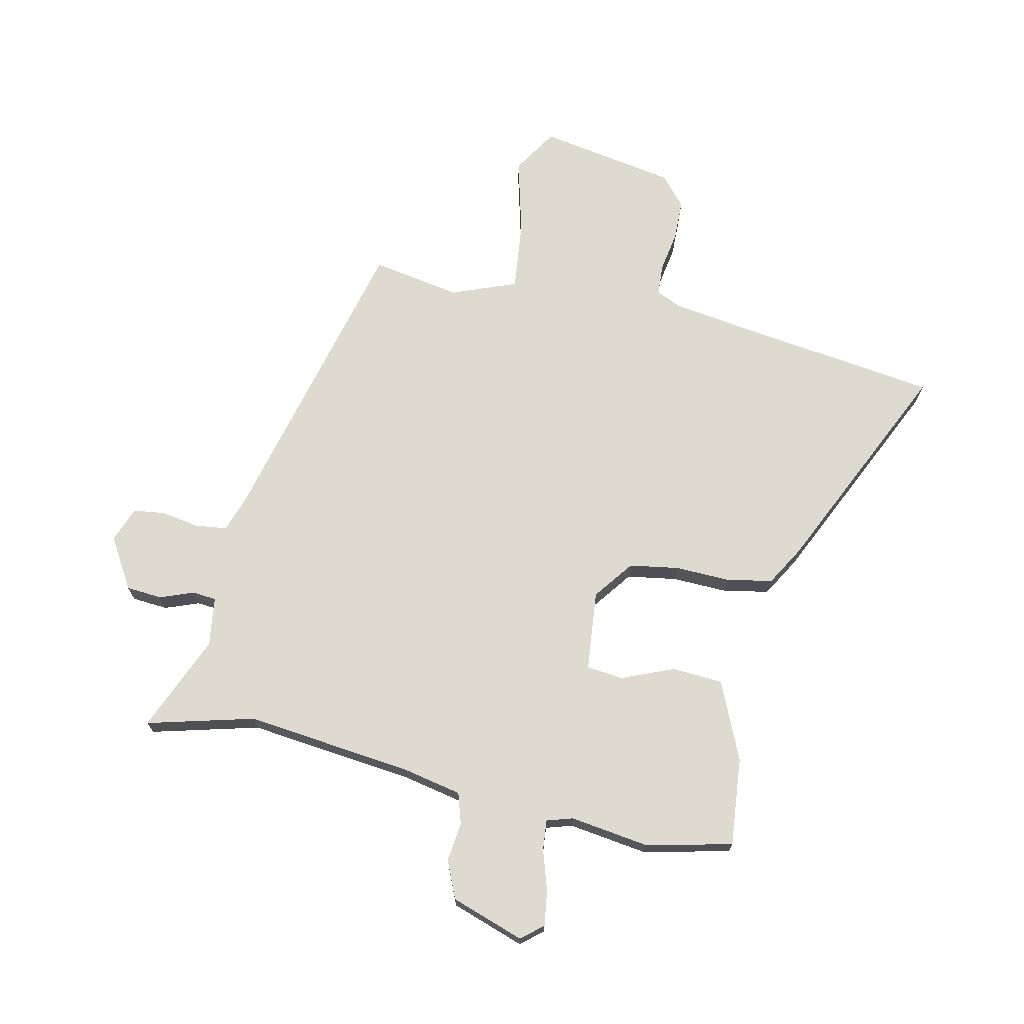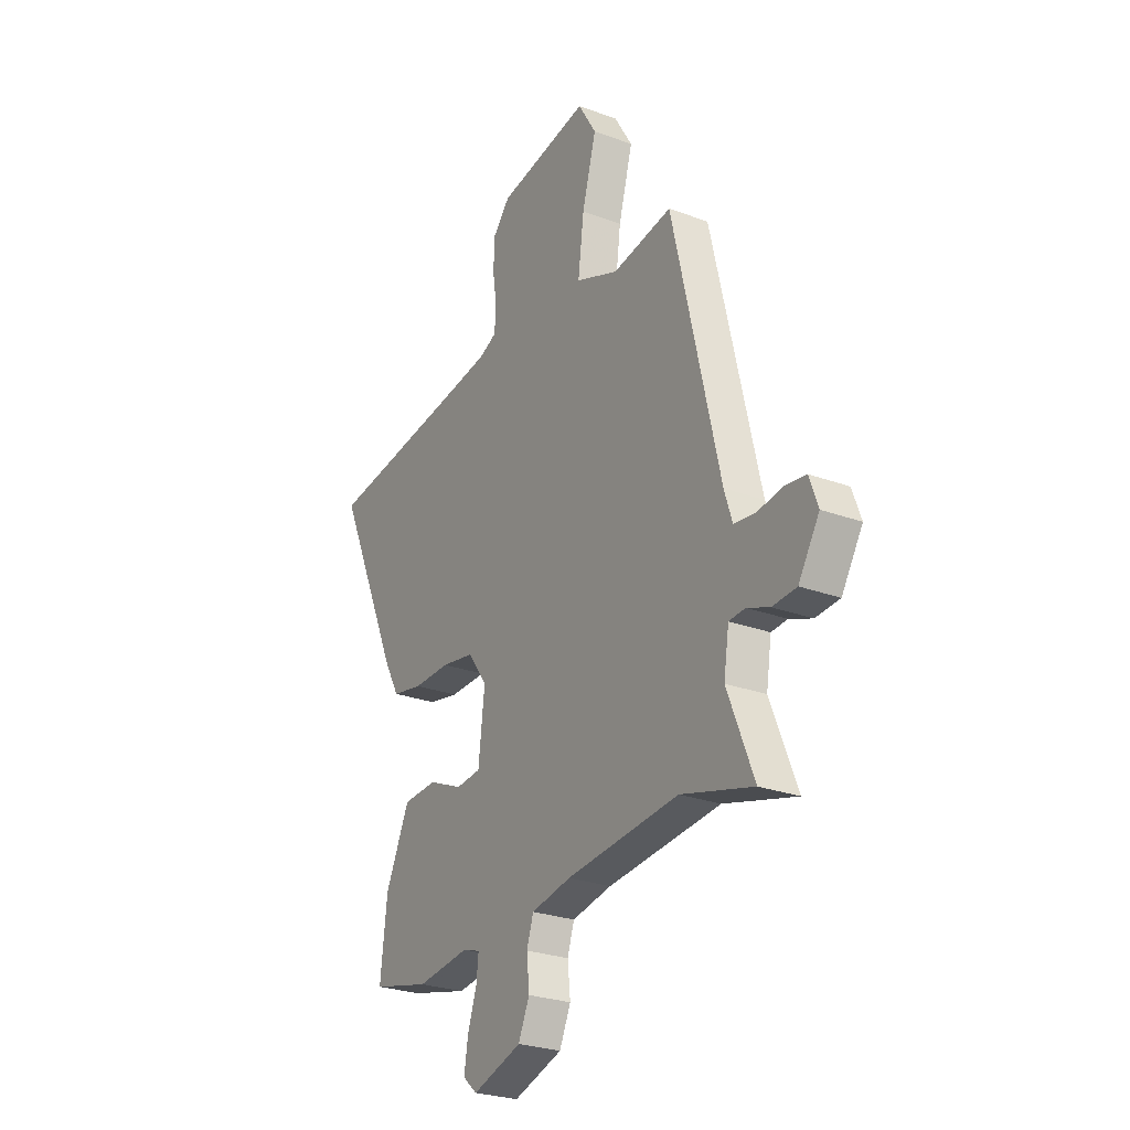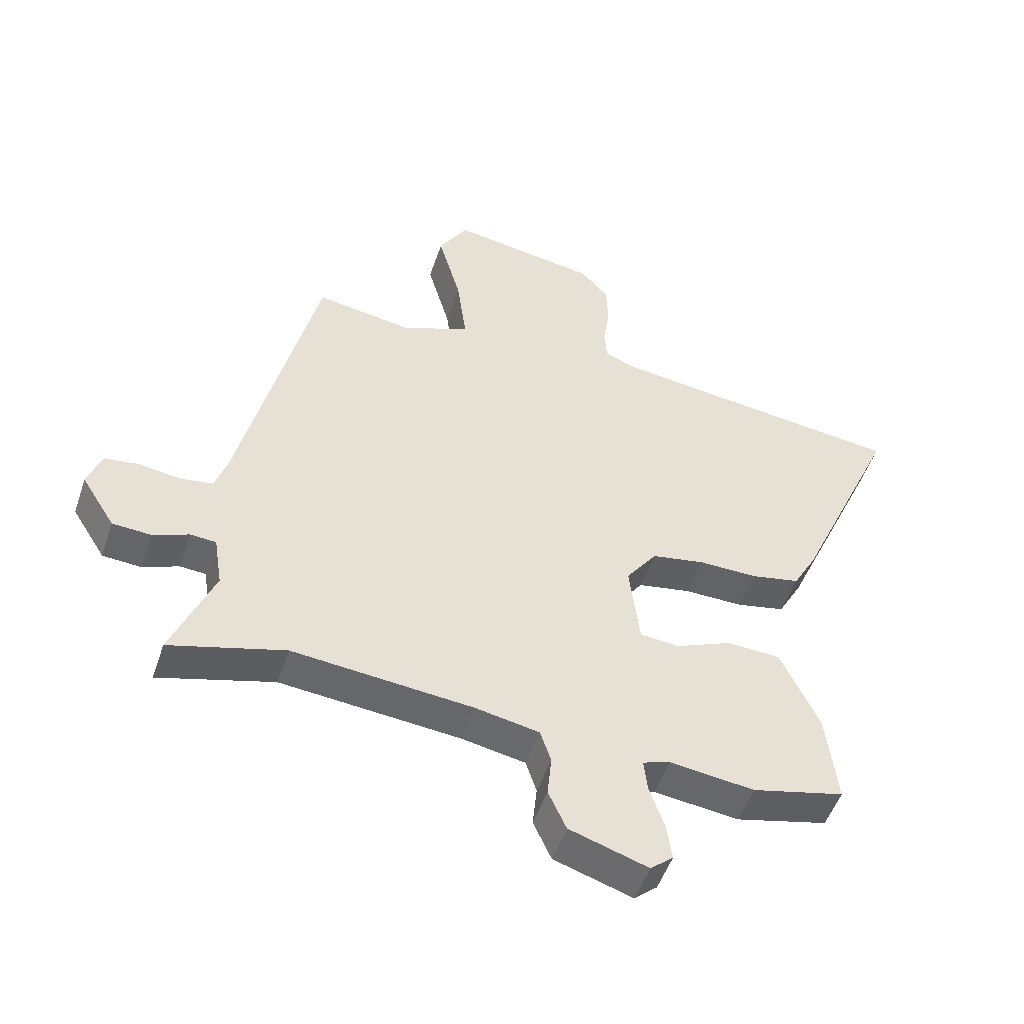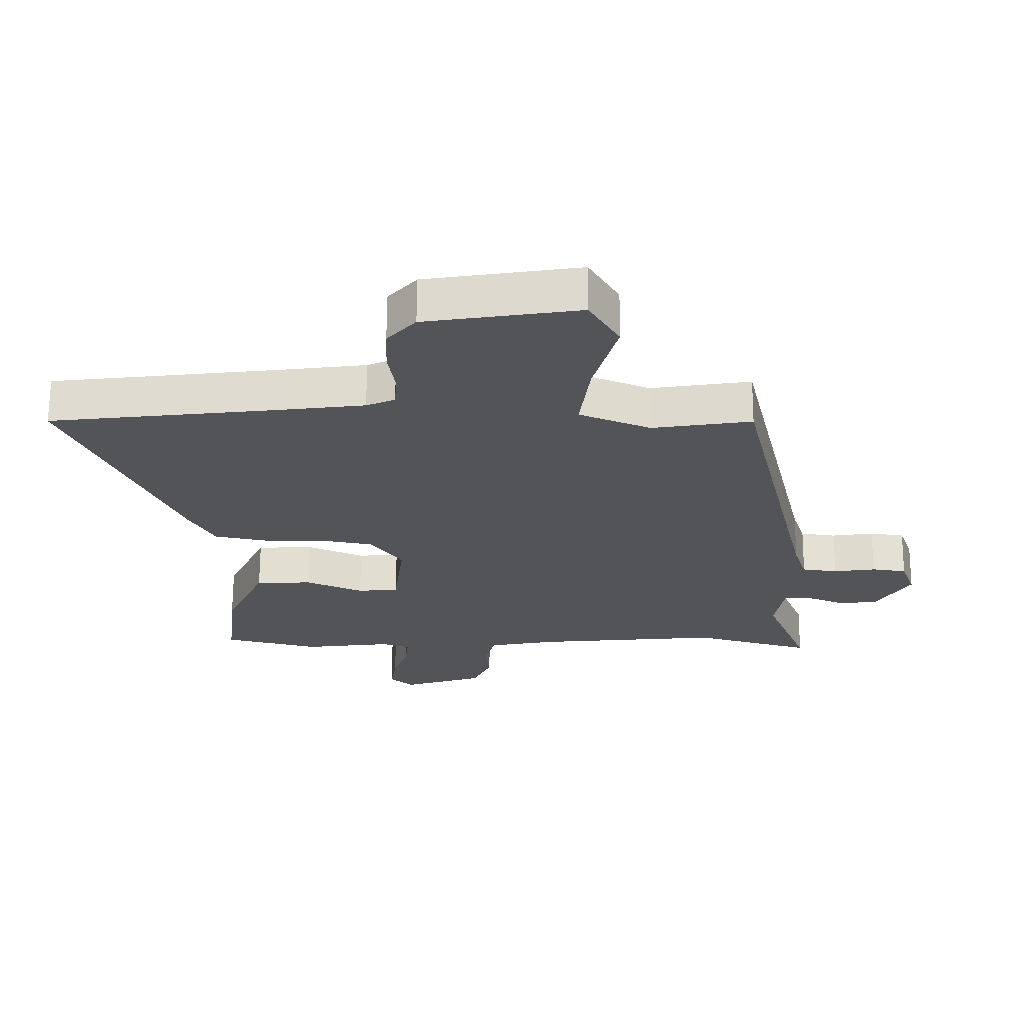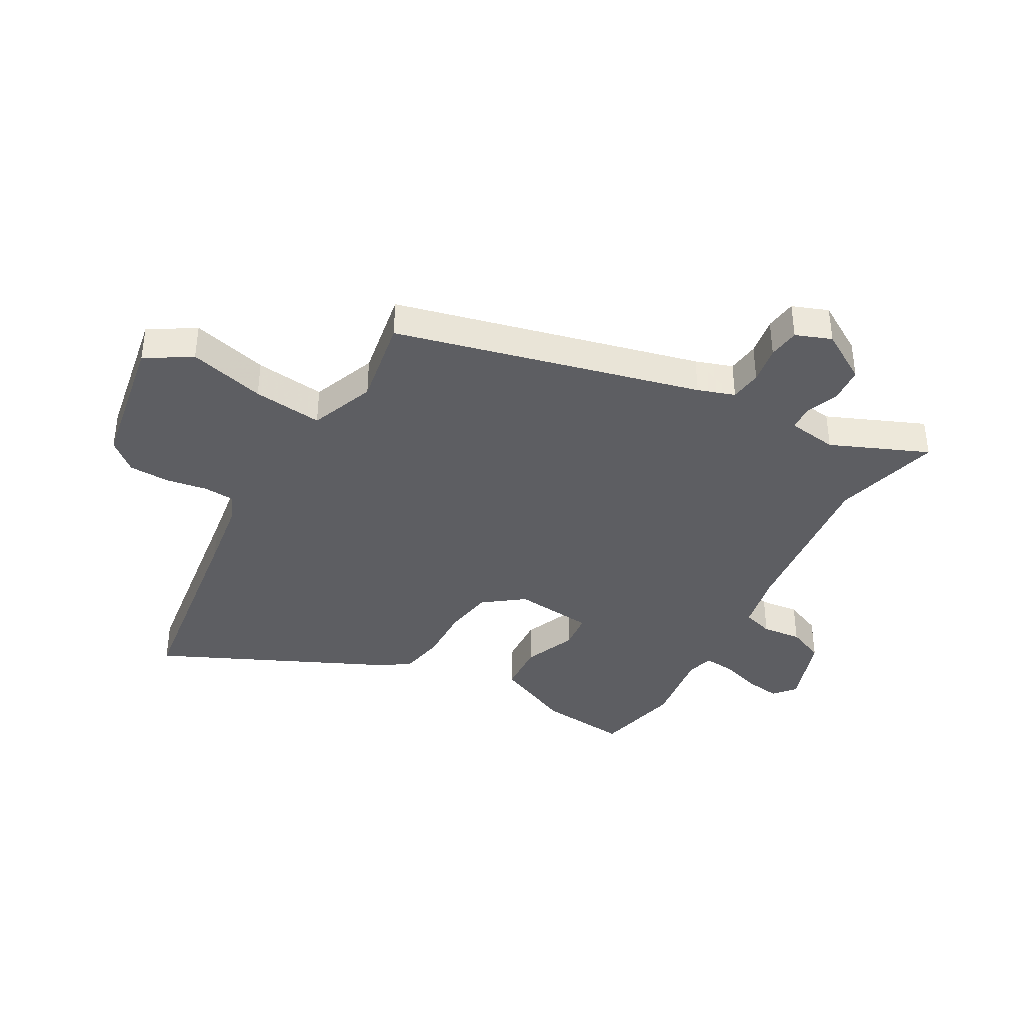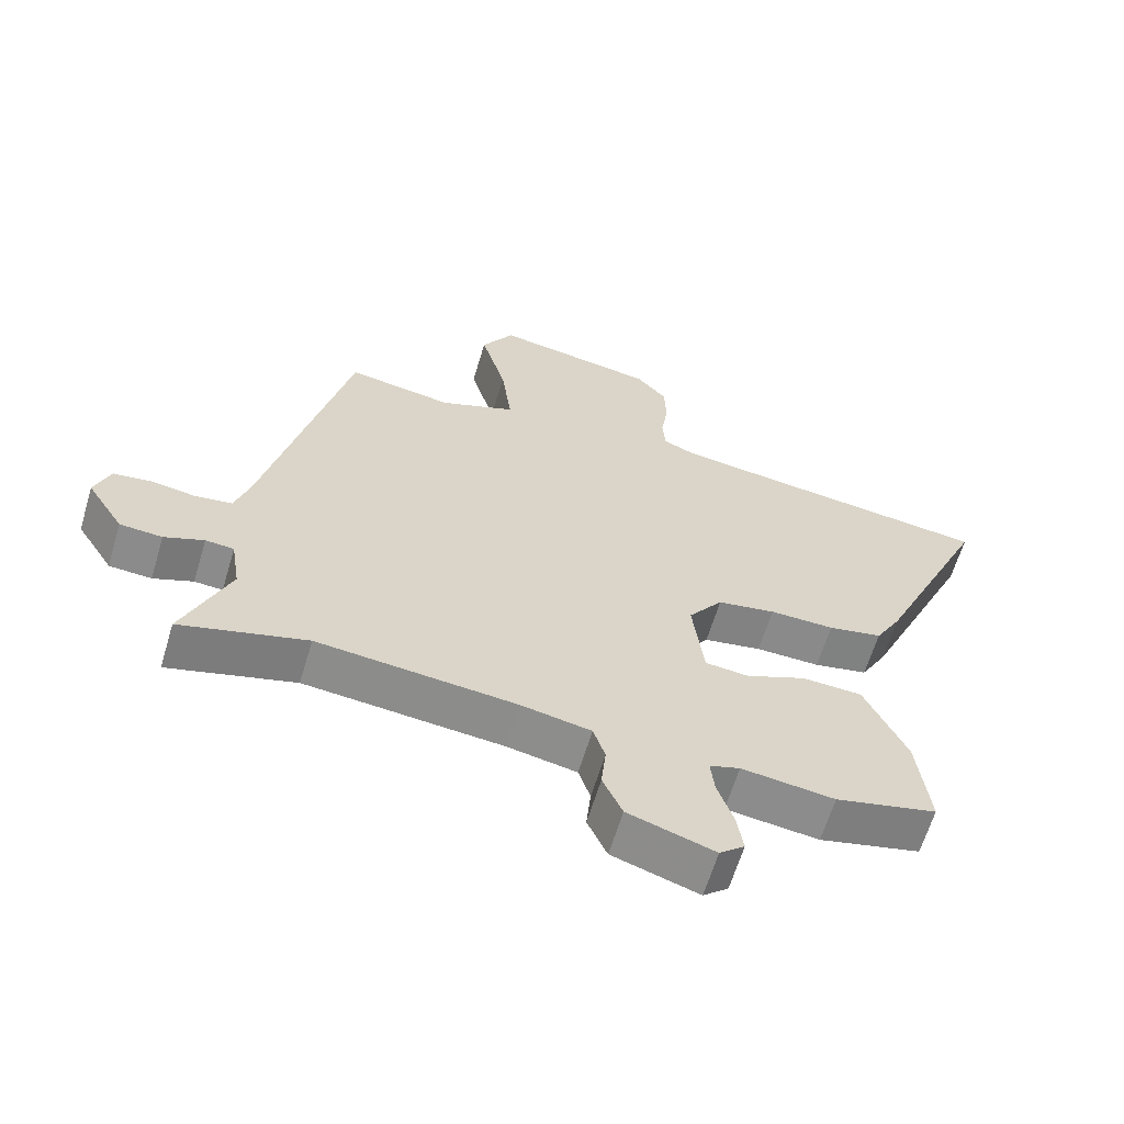
<metadata>
{"format":"obj","ext":"obj","renderer":"f3d","projection":"perspective","resolution":1024,"background":"white","views":[{"elev":70.7,"azim":-166.6,"up":"+Y"},{"elev":-26.5,"azim":59.9,"up":"+Z"},{"elev":-50.9,"azim":161.6,"up":"+Z"},{"elev":66.4,"azim":0.3,"up":"+Z"},{"elev":-38.7,"azim":61.6,"up":"+Y"},{"elev":-63.3,"azim":163.3,"up":"+Z"}]}
</metadata>
<code>
v -0.354 0.07 -0.536
v -0.508 0.07 -0.498
v -0.49 0.07 -0.34
v -0.426 0.07 -0.202
v -0.335 0.07 -0.198
v -0.243 0.07 -0.238
v -0.177 0.07 -0.232
v -0.16 0.07 -0.089
v -0.212 0.07 -0.017
v -0.3 0.07 -0.001
v -0.398 0.07 -0.002
v -0.48 0.07 0.015
v -0.52 0.07 0.087
v -0.693 0.07 0.477
v -0.321 0.07 0.521
v -0.189 0.07 0.538
v -0.143 0.07 0.558
v -0.139 0.07 0.614
v -0.15 0.07 0.687
v -0.147 0.07 0.76
v -0.101 0.07 0.812
v 0.146 0.07 0.851
v 0.195 0.07 0.769
v 0.157 0.07 0.633
v 0.141 0.07 0.509
v 0.256 0.07 0.462
v 0.416 0.07 0.487
v 0.542 0.07 -0.058
v 0.563 0.07 -0.124
v 0.62 0.07 -0.132
v 0.688 0.07 -0.122
v 0.744 0.07 -0.13
v 0.767 0.07 -0.194
v 0.711 0.07 -0.283
v 0.647 0.07 -0.287
v 0.587 0.07 -0.263
v 0.544 0.07 -0.266
v 0.53 0.07 -0.354
v 0.6 0.07 -0.528
v 0.409 0.07 -0.474
v 0.109 0.07 -0.502
v 0.003 0.07 -0.522
v -0.015 0.07 -0.577
v -0.008 0.07 -0.647
v -0.038 0.07 -0.713
v -0.169 0.07 -0.755
v -0.207 0.07 -0.722
v -0.197 0.07 -0.659
v -0.173 0.07 -0.588
v -0.167 0.07 -0.534
v -0.213 0.07 -0.519
v -0.354 0 -0.536
v -0.508 0 -0.498
v -0.49 0 -0.34
v -0.426 0 -0.202
v -0.335 0 -0.198
v -0.243 0 -0.238
v -0.177 0 -0.232
v -0.16 0 -0.089
v -0.212 0 -0.017
v -0.3 0 -0.001
v -0.398 0 -0.002
v -0.48 0 0.015
v -0.52 0 0.087
v -0.693 0 0.477
v -0.321 0 0.521
v -0.189 0 0.538
v -0.143 0 0.558
v -0.139 0 0.614
v -0.15 0 0.687
v -0.147 0 0.76
v -0.101 0 0.812
v 0.146 0 0.851
v 0.195 0 0.769
v 0.157 0 0.633
v 0.141 0 0.509
v 0.256 0 0.462
v 0.416 0 0.487
v 0.542 0 -0.058
v 0.563 0 -0.124
v 0.62 0 -0.132
v 0.688 0 -0.122
v 0.744 0 -0.13
v 0.767 0 -0.194
v 0.711 0 -0.283
v 0.647 0 -0.287
v 0.587 0 -0.263
v 0.544 0 -0.266
v 0.53 0 -0.354
v 0.6 0 -0.528
v 0.409 0 -0.474
v 0.109 0 -0.502
v 0.003 0 -0.522
v -0.015 0 -0.577
v -0.008 0 -0.647
v -0.038 0 -0.713
v -0.169 0 -0.755
v -0.207 0 -0.722
v -0.197 0 -0.659
v -0.173 0 -0.588
v -0.167 0 -0.534
v -0.213 0 -0.519
f 47 48 49
f 46 47 49
f 45 46 49
f 44 45 49
f 43 44 49
f 42 43 49 50
f 41 42 50 51
f 38 39 40
f 40 41 51
f 38 40 51
f 37 38 51
f 34 35 36
f 33 34 36
f 32 33 36
f 31 32 36
f 30 31 36
f 29 30 36 37
f 1 2 3
f 51 1 3
f 37 51 3
f 29 37 3
f 28 29 3
f 22 23 24
f 21 22 24
f 20 21 24
f 19 20 24
f 18 19 24
f 17 18 24 25
f 16 17 25 26
f 13 14 15
f 12 13 15
f 11 12 15
f 10 11 15
f 15 16 26
f 10 15 26
f 9 10 26
f 3 4 5 6
f 3 6 7
f 28 3 7
f 26 27 28
f 9 26 28
f 8 9 28
f 7 8 28
f 100 99 98
f 100 98 97
f 100 97 96
f 100 96 95
f 100 95 94
f 101 100 94 93
f 102 101 93 92
f 91 90 89
f 102 92 91
f 102 91 89
f 102 89 88
f 87 86 85
f 87 85 84
f 87 84 83
f 87 83 82
f 87 82 81
f 88 87 81 80
f 54 53 52
f 54 52 102
f 54 102 88
f 54 88 80
f 54 80 79
f 75 74 73
f 75 73 72
f 75 72 71
f 75 71 70
f 75 70 69
f 76 75 69 68
f 77 76 68 67
f 66 65 64
f 66 64 63
f 66 63 62
f 66 62 61
f 77 67 66
f 77 66 61
f 77 61 60
f 57 56 55 54
f 58 57 54
f 58 54 79
f 79 78 77
f 79 77 60
f 79 60 59
f 79 59 58
f 1 52 53 2
f 2 53 54 3
f 3 54 55 4
f 4 55 56 5
f 5 56 57 6
f 6 57 58 7
f 7 58 59 8
f 8 59 60 9
f 9 60 61 10
f 10 61 62 11
f 11 62 63 12
f 12 63 64 13
f 13 64 65 14
f 14 65 66 15
f 15 66 67 16
f 16 67 68 17
f 17 68 69 18
f 18 69 70 19
f 19 70 71 20
f 20 71 72 21
f 21 72 73 22
f 22 73 74 23
f 23 74 75 24
f 24 75 76 25
f 25 76 77 26
f 26 77 78 27
f 27 78 79 28
f 28 79 80 29
f 29 80 81 30
f 30 81 82 31
f 31 82 83 32
f 32 83 84 33
f 33 84 85 34
f 34 85 86 35
f 35 86 87 36
f 36 87 88 37
f 37 88 89 38
f 38 89 90 39
f 39 90 91 40
f 40 91 92 41
f 41 92 93 42
f 42 93 94 43
f 43 94 95 44
f 44 95 96 45
f 45 96 97 46
f 46 97 98 47
f 47 98 99 48
f 48 99 100 49
f 49 100 101 50
f 50 101 102 51
f 51 102 52 1

</code>
